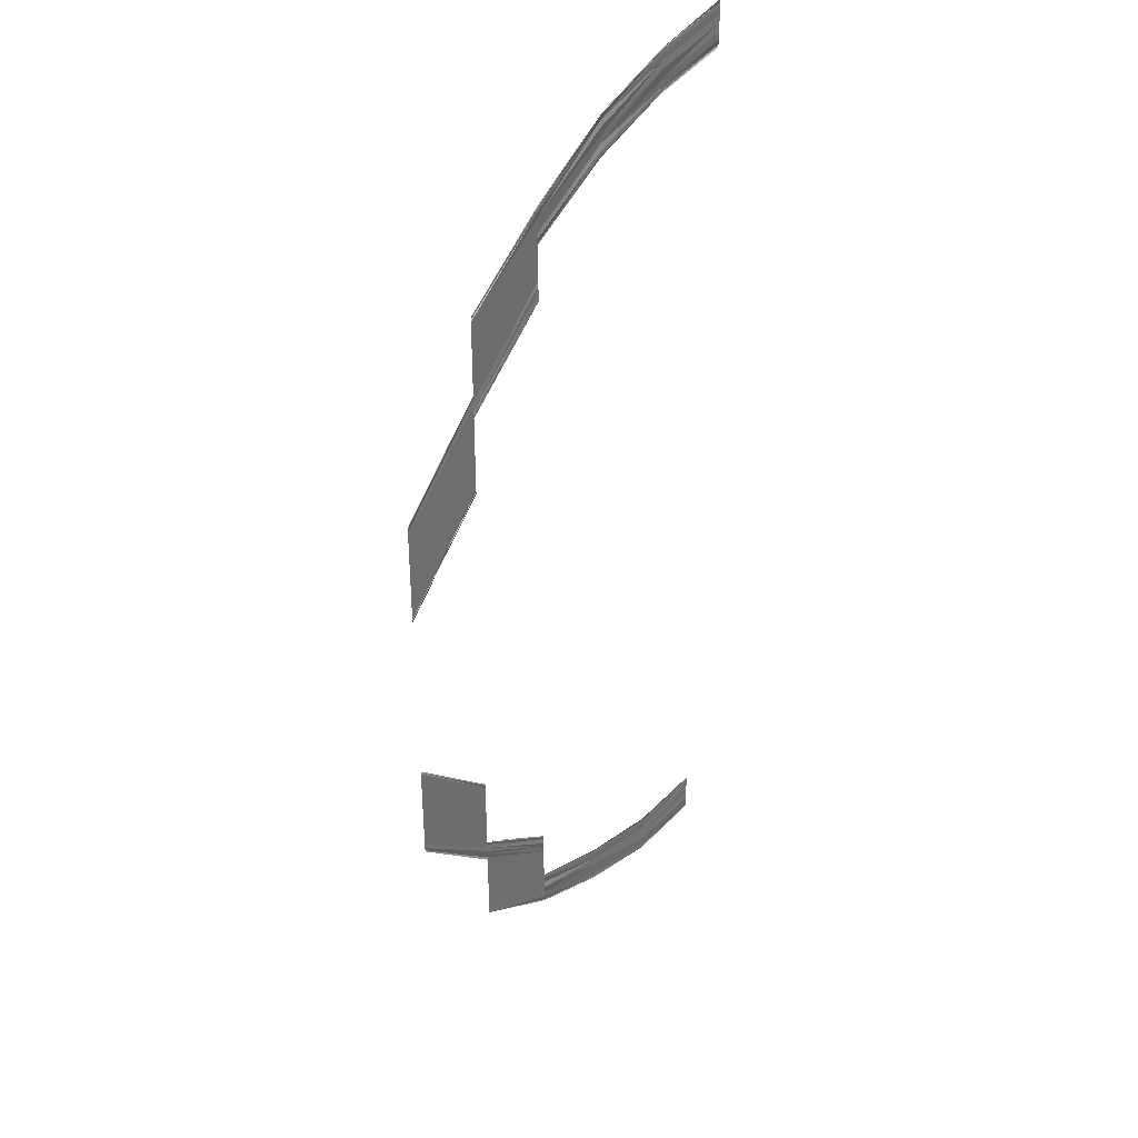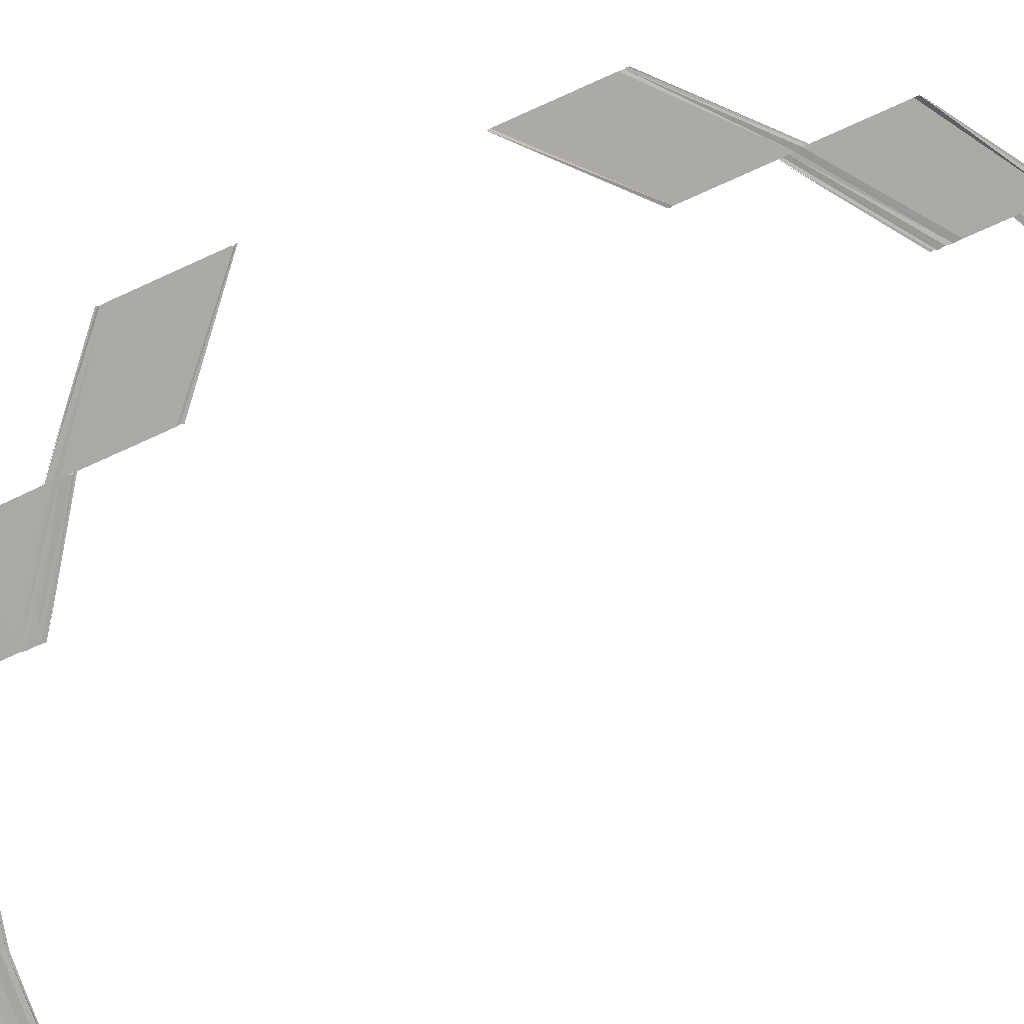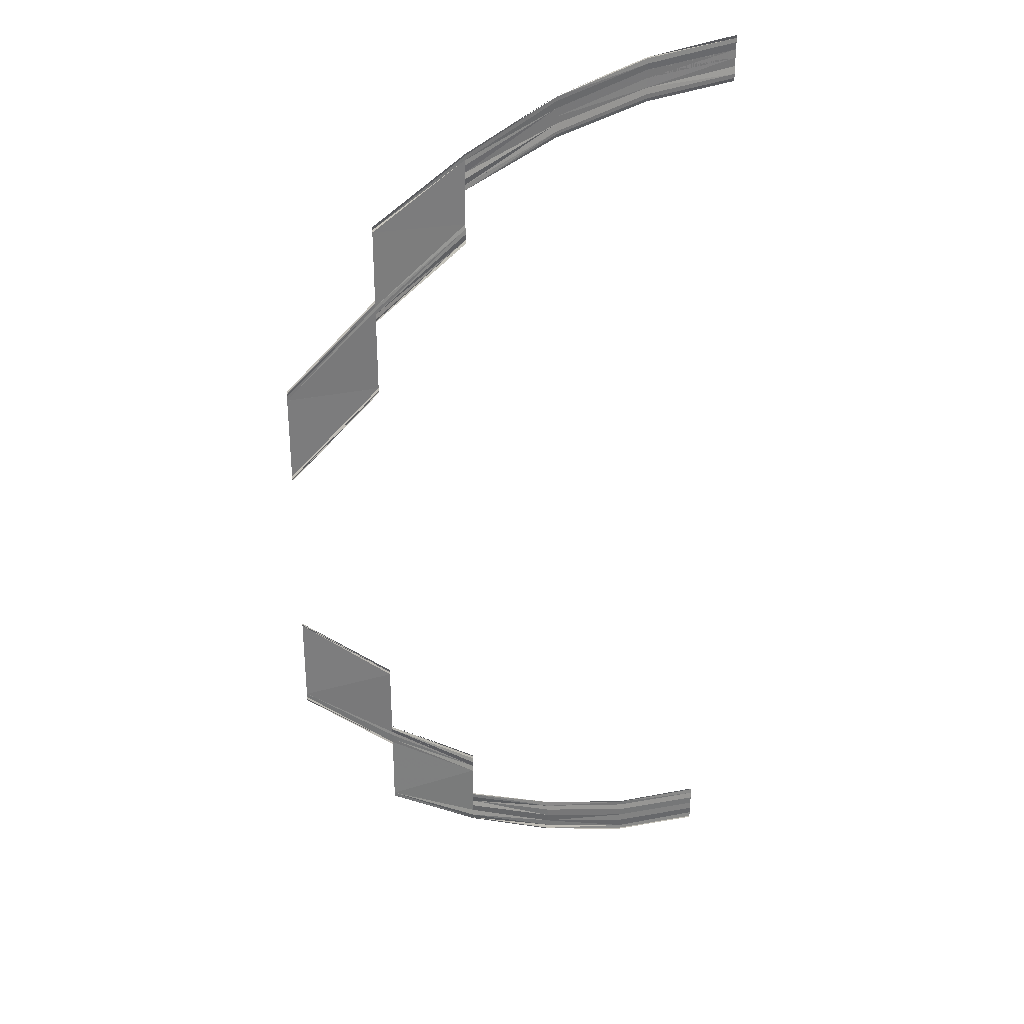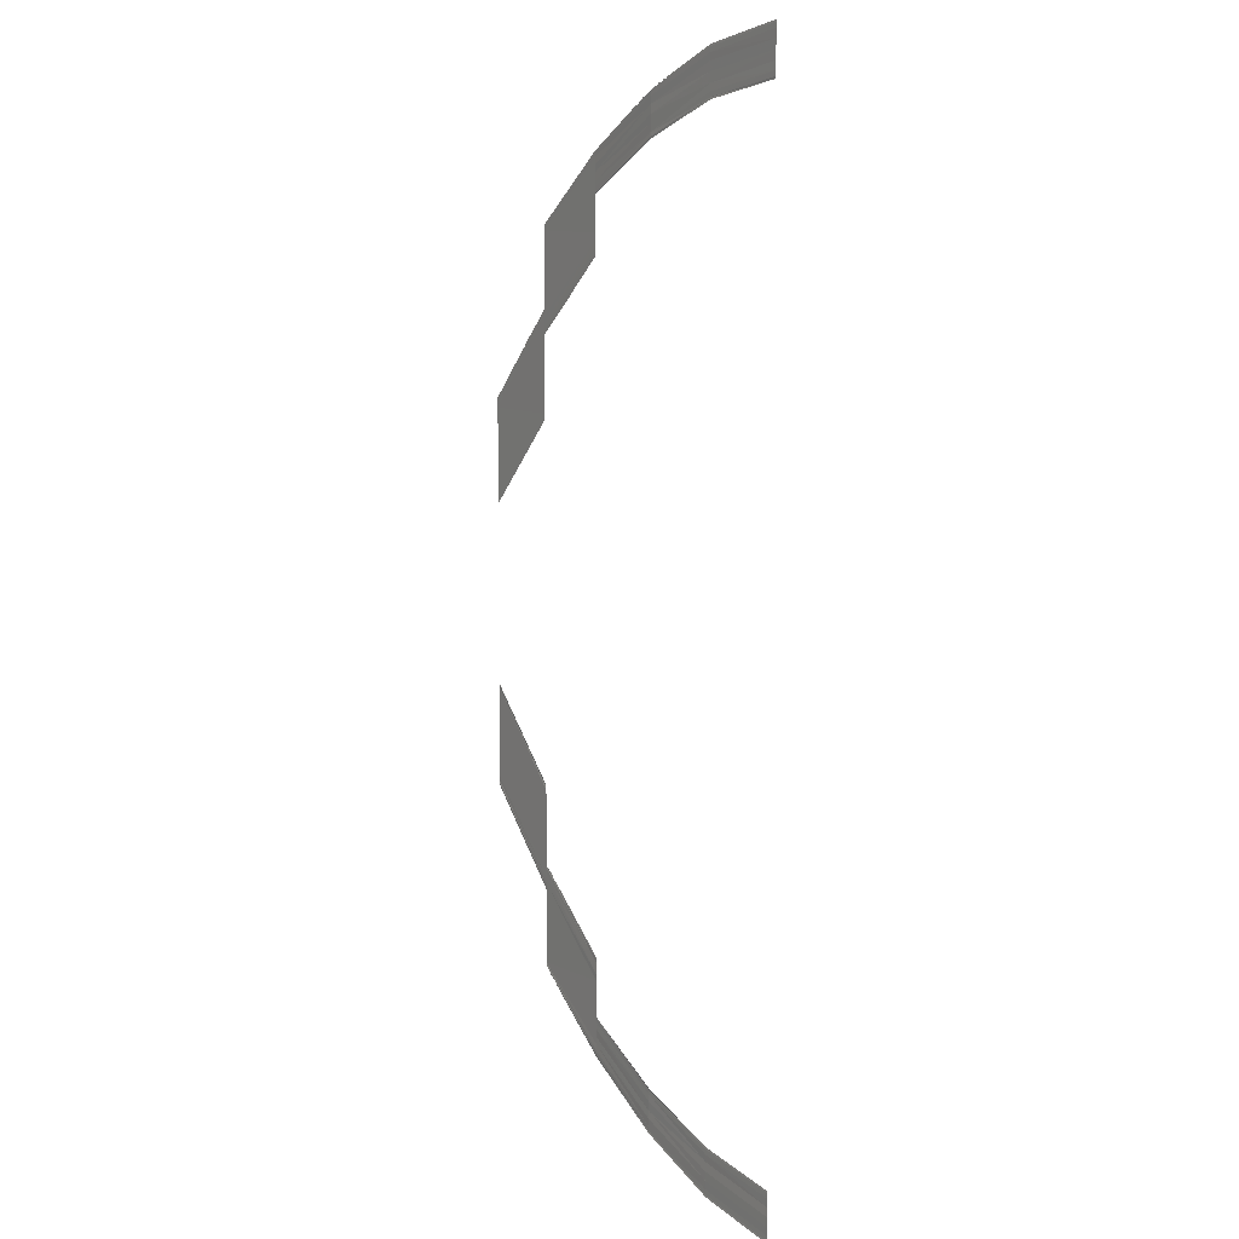
<metadata>
{"format":"obj","ext":"obj","renderer":"f3d","projection":"perspective","resolution":1024,"background":"white","views":[{"elev":37.1,"azim":125.2,"up":"+Z"},{"elev":-75.5,"azim":114.3,"up":"+Y"},{"elev":31.6,"azim":159.2,"up":"+Z"},{"elev":7.0,"azim":-120.3,"up":"+Z"}]}
</metadata>
<code>
o 24459
v 2208 1880 17.45
v 2208 1880 17.45
v 2208 1880 17.45
v 2208 1880 17.45
v 2208 1880 17.45
v 2208 1880 17.45
v 2208 1880 17.45
v 2208 1880 17.45
v 2208 1880 17.46
v 2208 1880 17.45
v 2208 1880 17.46
v 2208 1880 17.45
v 2208 1880 17.46
v 2208 1880 17.46
v 2208 1880 17.46
v 2208 1880 17.46
v 2208 1880 17.46
v 2208 1880 17.46
v 2208 1880 17.46
v 2208 1880 17.46
v 2208 1880 17.46
v 2208 1880 17.46
v 2208 1880 17.45
v 2208 1880 17.45
v 2208 1880 17.45
v 2208 1880 17.45
v 2208 1880 17.45
v 2208 1880 17.45
v 2208 1880 17.45
v 2208 1880 17.45
v 2208 1880 17.46
v 2208 1880 17.45
v 2208 1880 17.45
v 2208 1880 17.46
v 2208 1880 17.45
v 2208 1880 17.46
v 2208 1880 17.46
v 2208 1880 17.46
v 2208 1880 17.46
v 2208 1880 17.46
v 2208 1880 17.46
v 2208 1880 17.46
v 2208 1880 17.46
v 2208 1880 17.46
v 2208 1880 17.46
v 2208 1880 17.45
v 2208 1880 17.46
v 2208 1880 17.45
v 2208 1880 17.46
v 2208 1880 17.45
v 2208 1880 17.46
v 2208 1880 17.45
v 2208 1880 17.46
v 2208 1880 17.46
v 2208 1880 17.46
v 2208 1880 17.46
v 2208 1880 17.46
v 2208 1880 17.46
v 2208 1880 17.46
v 2208 1880 17.46
v 2208 1880 17.46
v 2208 1880 17.46
v 2208 1880 17.46
v 2208 1880 17.46
v 2208 1880 17.46
v 2208 1880 17.46
v 2208 1880 17.46
v 2208 1880 17.45
v 2208 1880 17.46
v 2208 1880 17.45
v 2208 1880 17.45
v 2208 1880 17.46
v 2208 1880 17.45
v 2208 1880 17.46
v 2208 1880 17.45
v 2208 1880 17.46
v 2208 1880 17.46
v 2208 1880 17.46
v 2208 1880 17.46
v 2208 1880 17.46
v 2208 1880 17.46
v 2208 1880 17.46
v 2208 1880 17.46
v 2208 1880 17.46
v 2208 1880 17.46
v 2208 1880 17.46
v 2208 1880 17.46
v 2208 1880 17.46
v 2208 1880 17.46
v 2208 1880 17.46
v 2208 1880 17.46
v 2208 1880 17.46
v 2208 1880 17.46
v 2208 1880 17.46
v 2208 1880 17.46
v 2208 1880 17.46
v 2208 1880 17.46
v 2208 1880 17.46
v 2208 1880 17.46
v 2208 1880 17.46
v 2208 1880 17.46
v 2208 1880 17.46
v 2208 1880 17.46
v 2208 1880 17.46
v 2208 1880 17.46
v 2208 1880 17.46
v 2208 1880 17.46
v 2208 1880 17.46
v 2208 1880 17.46
v 2208 1880 17.47
v 2208 1880 17.47
v 2208 1880 17.46
v 2208 1880 17.46
v 2208 1880 17.46
v 2208 1880 17.46
v 2208 1880 17.46
v 2208 1880 17.46
v 2208 1880 17.46
v 2208 1880 17.46
v 2208 1880 17.46
v 2208 1880 17.46
v 2208 1880 17.46
v 2208 1880 17.46
v 2208 1880 17.46
v 2208 1880 17.46
v 2208 1880 17.46
v 2208 1880 17.46
v 2208 1880 17.46
v 2208 1880 17.46
v 2208 1880 17.46
v 2208 1880 17.47
v 2208 1880 17.46
v 2208 1880 17.46
v 2208 1880 17.47
v 2208 1880 17.46
v 2208 1880 17.46
v 2208 1880 17.47
v 2208 1880 17.46
v 2208 1880 17.46
v 2208 1880 17.47
v 2208 1880 17.46
v 2208 1880 17.47
v 2208 1880 17.46
v 2208 1880 17.47
v 2208 1880 17.47
v 2208 1880 17.46
v 2208 1880 17.46
v 2208 1880 17.46
v 2208 1880 17.47
v 2208 1880 17.46
v 2208 1880 17.47
v 2208 1880 17.48
v 2208 1880 17.47
v 2208 1880 17.47
v 2208 1880 17.48
v 2208 1880 17.47
v 2208 1880 17.48
v 2208 1880 17.47
v 2208 1880 17.48
v 2208 1880 17.47
v 2208 1880 17.47
v 2208 1880 17.48
v 2208 1880 17.47
v 2208 1880 17.48
v 2208 1880 17.47
v 2208 1880 17.47
v 2208 1880 17.48
v 2208 1880 17.47
v 2208 1880 17.48
v 2208 1880 17.47
v 2208 1880 17.47
v 2208 1880 17.47
v 2208 1880 17.48
v 2208 1880 17.47
v 2208 1880 17.48
v 2208 1880 17.47
v 2208 1880 17.48
v 2208 1880 17.47
v 2208 1880 17.48
v 2208 1880 17.49
v 2208 1880 17.48
v 2208 1880 17.49
v 2208 1880 17.48
v 2208 1880 17.48
v 2208 1880 17.48
v 2208 1880 17.49
v 2208 1880 17.48
v 2208 1880 17.49
v 2208 1880 17.48
v 2208 1880 17.48
v 2208 1880 17.48
v 2208 1880 17.49
v 2208 1880 17.48
v 2208 1880 17.49
v 2208 1880 17.48
v 2208 1880 17.49
v 2208 1880 17.48
v 2208 1880 17.48
v 2208 1880 17.48
v 2208 1880 17.48
v 2208 1880 17.49
v 2208 1880 17.49
v 2208 1880 17.48
v 2208 1880 17.49
v 2208 1880 17.5
v 2208 1880 17.49
v 2208 1880 17.49
v 2208 1880 17.5
v 2208 1880 17.49
v 2208 1880 17.49
v 2208 1880 17.5
v 2208 1880 17.5
v 2208 1880 17.49
v 2208 1880 17.49
v 2208 1880 17.5
v 2208 1880 17.49
v 2208 1880 17.5
v 2208 1880 17.49
v 2208 1880 17.5
v 2208 1880 17.49
v 2208 1880 17.52
v 2208 1880 17.52
v 2208 1880 17.51
v 2208 1880 17.52
v 2208 1880 17.52
v 2208 1880 17.51
v 2208 1880 17.51
v 2208 1880 17.51
v 2208 1880 17.51
v 2208 1880 17.51
v 2208 1880 17.52
v 2208 1880 17.52
v 2208 1880 17.51
v 2208 1880 17.51
v 2208 1880 17.51
v 2208 1880 17.51
v 2208 1880 17.52
v 2208 1880 17.51
v 2208 1880 17.52
v 2208 1880 17.51
v 2208 1880 17.52
v 2208 1880 17.52
v 2208 1880 17.53
v 2208 1880 17.53
v 2208 1880 17.52
v 2208 1880 17.52
v 2208 1880 17.53
v 2208 1880 17.52
v 2208 1880 17.53
v 2208 1880 17.52
v 2208 1880 17.53
v 2208 1880 17.52
v 2208 1880 17.52
v 2208 1880 17.52
v 2208 1880 17.53
v 2208 1880 17.53
v 2208 1880 17.52
v 2208 1880 17.53
v 2208 1880 17.54
v 2208 1880 17.53
v 2208 1880 17.52
v 2208 1880 17.53
v 2208 1880 17.52
v 2208 1880 17.53
v 2208 1880 17.52
v 2208 1880 17.53
v 2208 1880 17.52
v 2208 1880 17.53
v 2208 1880 17.52
v 2208 1880 17.53
v 2208 1880 17.53
v 2208 1880 17.54
v 2208 1880 17.53
v 2208 1880 17.54
v 2208 1880 17.54
v 2208 1880 17.53
v 2208 1880 17.54
v 2208 1880 17.53
v 2208 1880 17.53
v 2208 1880 17.54
v 2208 1880 17.53
v 2208 1880 17.54
v 2208 1880 17.53
v 2208 1880 17.53
v 2208 1880 17.53
v 2208 1880 17.54
v 2208 1880 17.53
v 2208 1880 17.54
v 2208 1880 17.53
v 2208 1880 17.53
v 2208 1880 17.54
v 2208 1880 17.53
v 2208 1880 17.54
v 2208 1880 17.53
v 2208 1880 17.53
v 2208 1880 17.53
v 2208 1880 17.53
v 2208 1880 17.54
v 2208 1880 17.55
v 2208 1880 17.54
v 2208 1880 17.55
v 2208 1880 17.54
v 2208 1880 17.55
v 2208 1880 17.54
v 2208 1880 17.54
v 2208 1880 17.55
v 2208 1880 17.54
v 2208 1880 17.54
v 2208 1880 17.55
v 2208 1880 17.54
v 2208 1880 17.55
v 2208 1880 17.54
v 2208 1880 17.55
v 2208 1880 17.54
v 2208 1880 17.55
v 2208 1880 17.55
v 2208 1880 17.55
v 2208 1880 17.55
v 2208 1880 17.55
v 2208 1880 17.55
v 2208 1880 17.55
v 2208 1880 17.55
v 2208 1880 17.55
v 2208 1880 17.55
v 2208 1880 17.55
v 2208 1880 17.55
v 2208 1880 17.55
v 2208 1880 17.55
v 2208 1880 17.55
v 2208 1880 17.55
v 2208 1880 17.55
v 2208 1880 17.55
v 2208 1880 17.55
v 2208 1880 17.55
v 2208 1880 17.55
v 2208 1880 17.54
v 2208 1880 17.54
v 2208 1880 17.55
v 2208 1880 17.54
v 2208 1880 17.56
v 2208 1880 17.56
v 2208 1880 17.56
v 2208 1880 17.55
v 2208 1880 17.56
v 2208 1880 17.56
v 2208 1880 17.55
v 2208 1880 17.56
v 2208 1880 17.55
v 2208 1880 17.55
v 2208 1880 17.55
v 2208 1880 17.56
v 2208 1880 17.55
v 2208 1880 17.55
v 2208 1880 17.55
v 2208 1880 17.56
v 2208 1880 17.55
v 2208 1880 17.55
v 2208 1880 17.55
v 2208 1880 17.55
v 2208 1880 17.55
v 2208 1880 17.55
v 2208 1880 17.55
v 2208 1880 17.55
v 2208 1880 17.55
v 2208 1880 17.55
v 2208 1880 17.55
v 2208 1880 17.55
v 2208 1880 17.55
v 2208 1880 17.55
v 2208 1880 17.55
v 2208 1880 17.55
v 2208 1880 17.55
v 2208 1880 17.55
v 2208 1880 17.55
v 2208 1880 17.55
v 2208 1880 17.55
v 2208 1880 17.55
v 2208 1880 17.55
v 2208 1880 17.55
v 2208 1880 17.55
v 2208 1880 17.55
v 2208 1880 17.55
v 2208 1880 17.55
v 2208 1880 17.55
v 2208 1880 17.55
v 2208 1880 17.55
v 2208 1880 17.55
v 2208 1880 17.55
v 2208 1880 17.55
v 2208 1880 17.55
v 2208 1880 17.55
v 2208 1880 17.55
v 2208 1880 17.55
v 2208 1880 17.55
v 2208 1880 17.54
v 2208 1880 17.54
v 2208 1880 17.55
v 2208 1880 17.55
v 2208 1880 17.54
v 2208 1880 17.56
v 2208 1880 17.56
v 2208 1880 17.56
v 2208 1880 17.56
v 2208 1880 17.56
v 2208 1880 17.56
v 2208 1880 17.56
v 2208 1880 17.56
v 2208 1880 17.56
v 2208 1880 17.56
v 2208 1880 17.56
v 2208 1880 17.55
v 2208 1880 17.55
v 2208 1880 17.55
v 2208 1880 17.55
v 2208 1880 17.55
v 2208 1880 17.55
v 2208 1880 17.55
v 2208 1880 17.55
v 2208 1880 17.55
v 2208 1880 17.55
v 2208 1880 17.55
v 2208 1880 17.56
v 2208 1880 17.56
v 2208 1880 17.56
v 2208 1880 17.56
v 2208 1880 17.56
v 2208 1880 17.56
v 2208 1880 17.56
v 2208 1880 17.56
v 2208 1880 17.56
v 2208 1880 17.56
v 2208 1880 17.55
v 2208 1880 17.56
v 2208 1880 17.55
v 2208 1880 17.55
v 2208 1880 17.55
v 2208 1880 17.55
v 2208 1880 17.55
v 2208 1880 17.55
v 2208 1880 17.55
v 2208 1880 17.55
v 2208 1880 17.55
v 2208 1880 17.55
v 2208 1880 17.55
f 1 2 3
f 2 4 5
f 6 4 5
f 7 6 3
f 7 6 8
f 6 9 10
f 11 9 10
f 12 11 8
f 12 11 13
f 11 14 15
f 16 14 15
f 17 16 13
f 17 16 18
f 19 20 18
f 16 21 22
f 20 21 22
f 23 24 25
f 23 24 26
f 24 27 28
f 24 29 30
f 31 29 30
f 32 31 25
f 32 31 33
f 31 34 35
f 36 34 35
f 37 36 33
f 37 36 38
f 36 39 40
f 41 39 40
f 42 41 38
f 42 41 43
f 41 44 45
f 46 47 48
f 47 49 50
f 51 49 50
f 52 51 48
f 52 51 53
f 51 54 55
f 56 54 55
f 57 56 53
f 57 56 58
f 56 59 60
f 61 59 60
f 62 61 58
f 62 61 63
f 64 65 63
f 61 66 67
f 65 66 67
f 68 69 70
f 68 69 71
f 69 72 73
f 69 74 75
f 76 74 75
f 77 76 70
f 77 76 78
f 76 79 80
f 81 79 80
f 82 81 78
f 82 81 83
f 81 84 85
f 86 84 85
f 87 86 83
f 87 86 88
f 86 89 90
f 91 92 93
f 92 94 95
f 96 94 95
f 97 96 93
f 97 96 98
f 96 99 100
f 101 99 100
f 102 101 98
f 102 101 103
f 101 104 105
f 106 104 105
f 107 106 103
f 107 106 108
f 109 110 108
f 106 111 112
f 110 111 112
f 113 114 115
f 113 114 116
f 114 117 118
f 114 119 120
f 121 119 120
f 122 121 115
f 122 121 123
f 121 124 125
f 126 124 125
f 127 126 123
f 127 126 128
f 126 129 130
f 131 129 130
f 132 131 128
f 132 131 133
f 131 134 135
f 136 137 138
f 139 140 136
f 139 140 141
f 140 142 143
f 144 142 143
f 145 144 146
f 147 145 138
f 147 145 148
f 145 149 150
f 151 152 153
f 154 155 151
f 154 155 156
f 155 157 158
f 159 157 158
f 160 159 156
f 160 159 161
f 159 162 163
f 164 162 163
f 165 164 161
f 165 164 166
f 166 167 168
f 169 164 170
f 171 169 168
f 171 169 172
f 169 173 174
f 175 173 174
f 176 175 172
f 176 175 153
f 175 177 178
f 179 177 178
f 179 180 181
f 180 182 183
f 184 180 185
f 180 186 187
f 188 186 187
f 189 188 190
f 189 188 191
f 188 192 193
f 192 194 195
f 196 194 195
f 197 196 198
f 197 196 199
f 200 201 199
f 196 202 203
f 201 202 203
f 204 205 206
f 207 208 204
f 207 208 209
f 210 211 209
f 208 212 213
f 211 212 213
f 214 215 206
f 214 215 216
f 215 217 218
f 215 219 220
f 221 222 223
f 224 222 223
f 225 221 226
f 227 225 226
f 228 225 229
f 230 231 229
f 225 232 233
f 231 232 233
f 234 224 235
f 234 224 236
f 224 237 238
f 239 237 240
f 241 242 240
f 243 244 245
f 246 247 243
f 246 247 248
f 247 249 250
f 251 249 250
f 252 251 248
f 252 251 253
f 254 255 253
f 251 256 257
f 258 256 257
f 258 259 260
f 261 262 254
f 261 262 263
f 262 264 265
f 266 264 265
f 267 266 263
f 267 266 245
f 266 268 269
f 270 259 271
f 259 272 273
f 274 272 273
f 259 275 276
f 277 275 276
f 278 277 271
f 278 277 279
f 279 280 281
f 282 277 283
f 284 282 281
f 284 282 285
f 282 286 287
f 288 286 287
f 289 288 285
f 289 288 290
f 288 291 292
f 293 291 292
f 274 293 294
f 295 274 296
f 295 274 297
f 298 299 300
f 299 301 302
f 303 301 302
f 304 303 300
f 304 303 305
f 305 306 307
f 308 309 307
f 308 309 310
f 309 311 312
f 309 313 314
f 315 313 314
f 315 316 317
f 318 316 319
f 316 320 321
f 322 320 321
f 316 323 324
f 325 323 324
f 326 325 319
f 326 325 327
f 328 322 329
f 328 322 330
f 330 331 332
f 325 333 334
f 335 333 334
f 336 335 327
f 336 335 337
f 335 338 339
f 340 341 331
f 341 342 343
f 344 342 343
f 340 345 346
f 347 345 346
f 348 344 349
f 348 344 350
f 350 351 352
f 353 347 352
f 353 347 354
f 344 355 356
f 357 355 356
f 358 357 349
f 358 357 359
f 347 360 361
f 362 360 361
f 363 362 354
f 363 362 364
f 357 365 366
f 367 365 366
f 368 367 359
f 368 367 369
f 370 371 369
f 367 372 373
f 371 372 373
f 362 374 375
f 376 374 375
f 376 377 378
f 379 376 380
f 379 376 364
f 381 382 383
f 381 382 332
f 382 384 385
f 382 386 387
f 388 386 387
f 389 388 383
f 389 388 390
f 388 391 392
f 393 391 392
f 394 393 390
f 394 393 395
f 396 397 395
f 393 398 399
f 397 398 399
f 400 401 402
f 401 403 404
f 405 403 404
f 406 405 402
f 406 405 407
f 405 408 409
f 410 408 409
f 411 410 407
f 411 410 412
f 410 413 414
f 415 413 414
f 416 415 412
f 416 415 417
f 418 419 417
f 415 420 421
f 419 420 421
f 422 423 424
f 422 423 425
f 423 426 427
f 423 428 429
f 430 428 429
f 431 430 424
f 431 430 432
f 430 433 434
f 435 433 434
f 436 435 432
f 436 435 437
f 435 438 439
f 440 438 439
f 441 440 437
f 441 440 442
f 440 443 444

</code>
